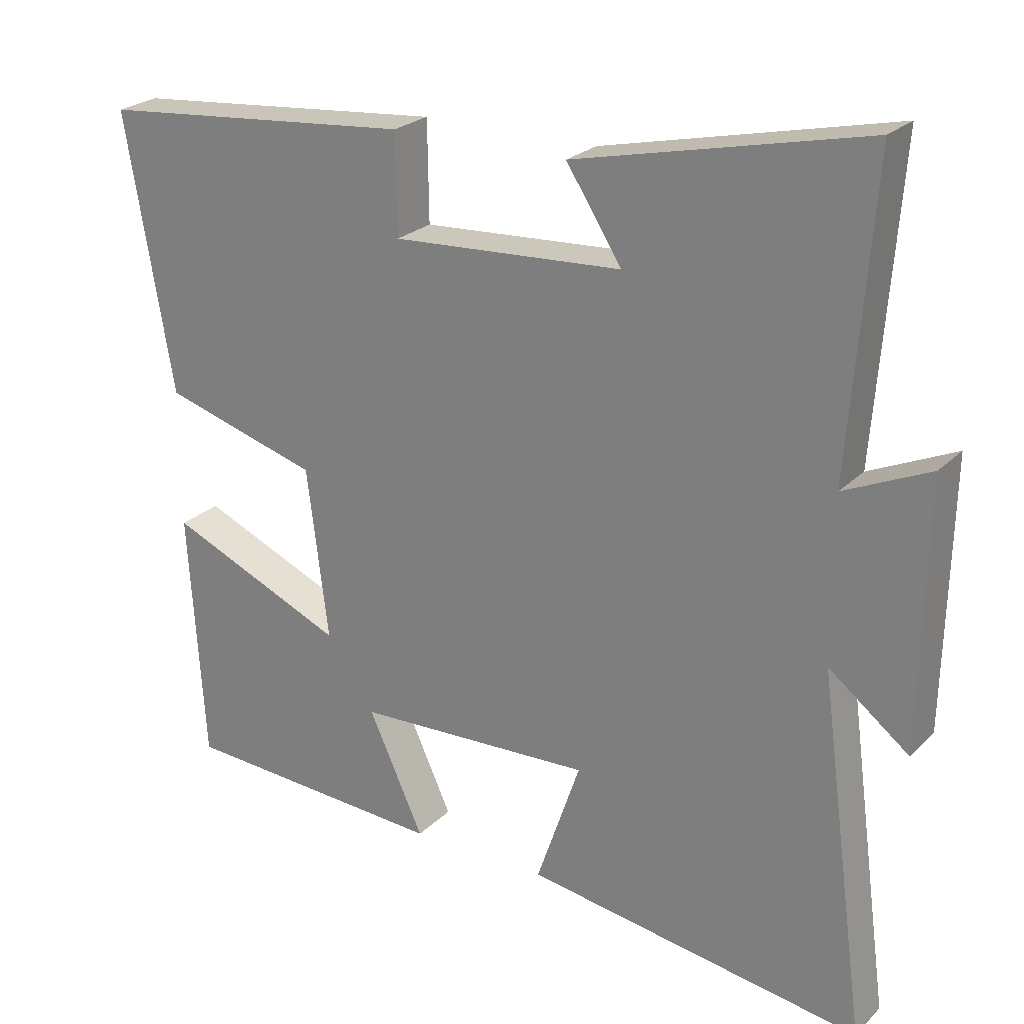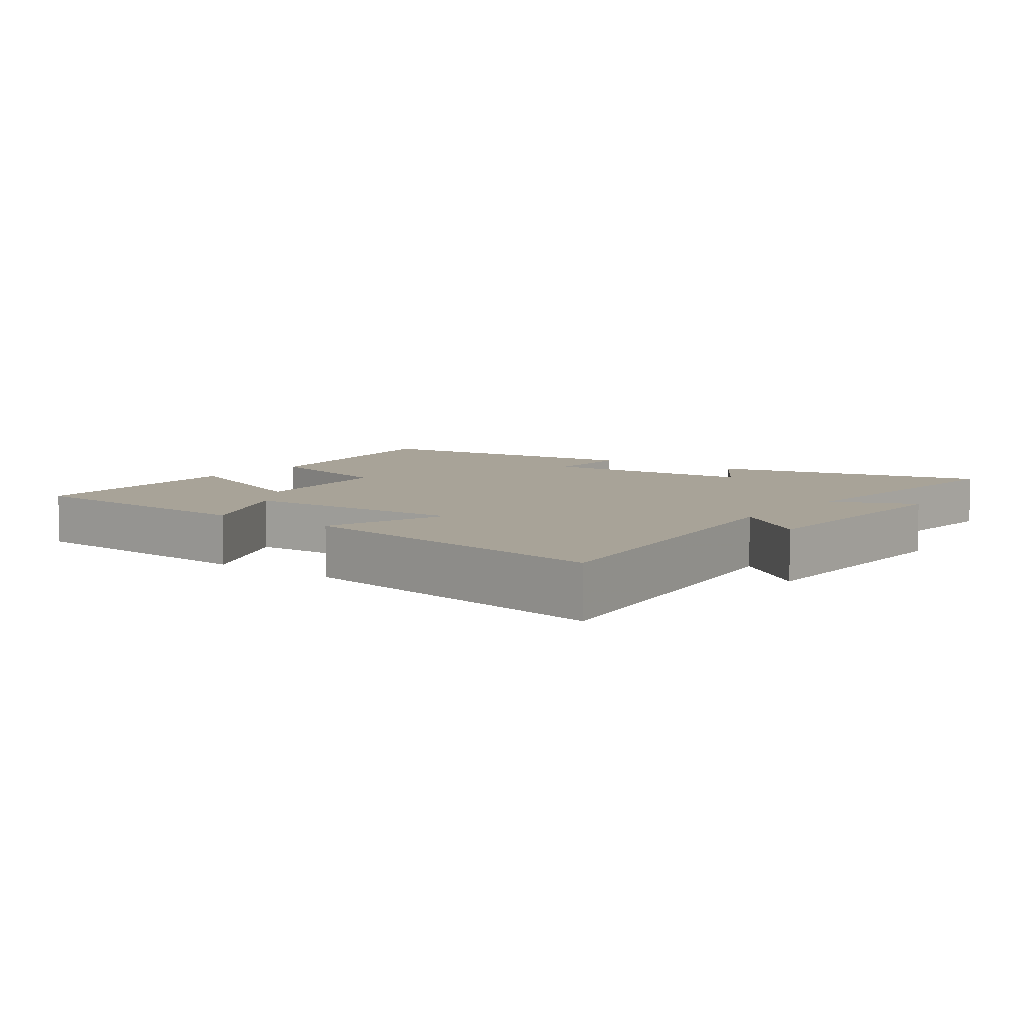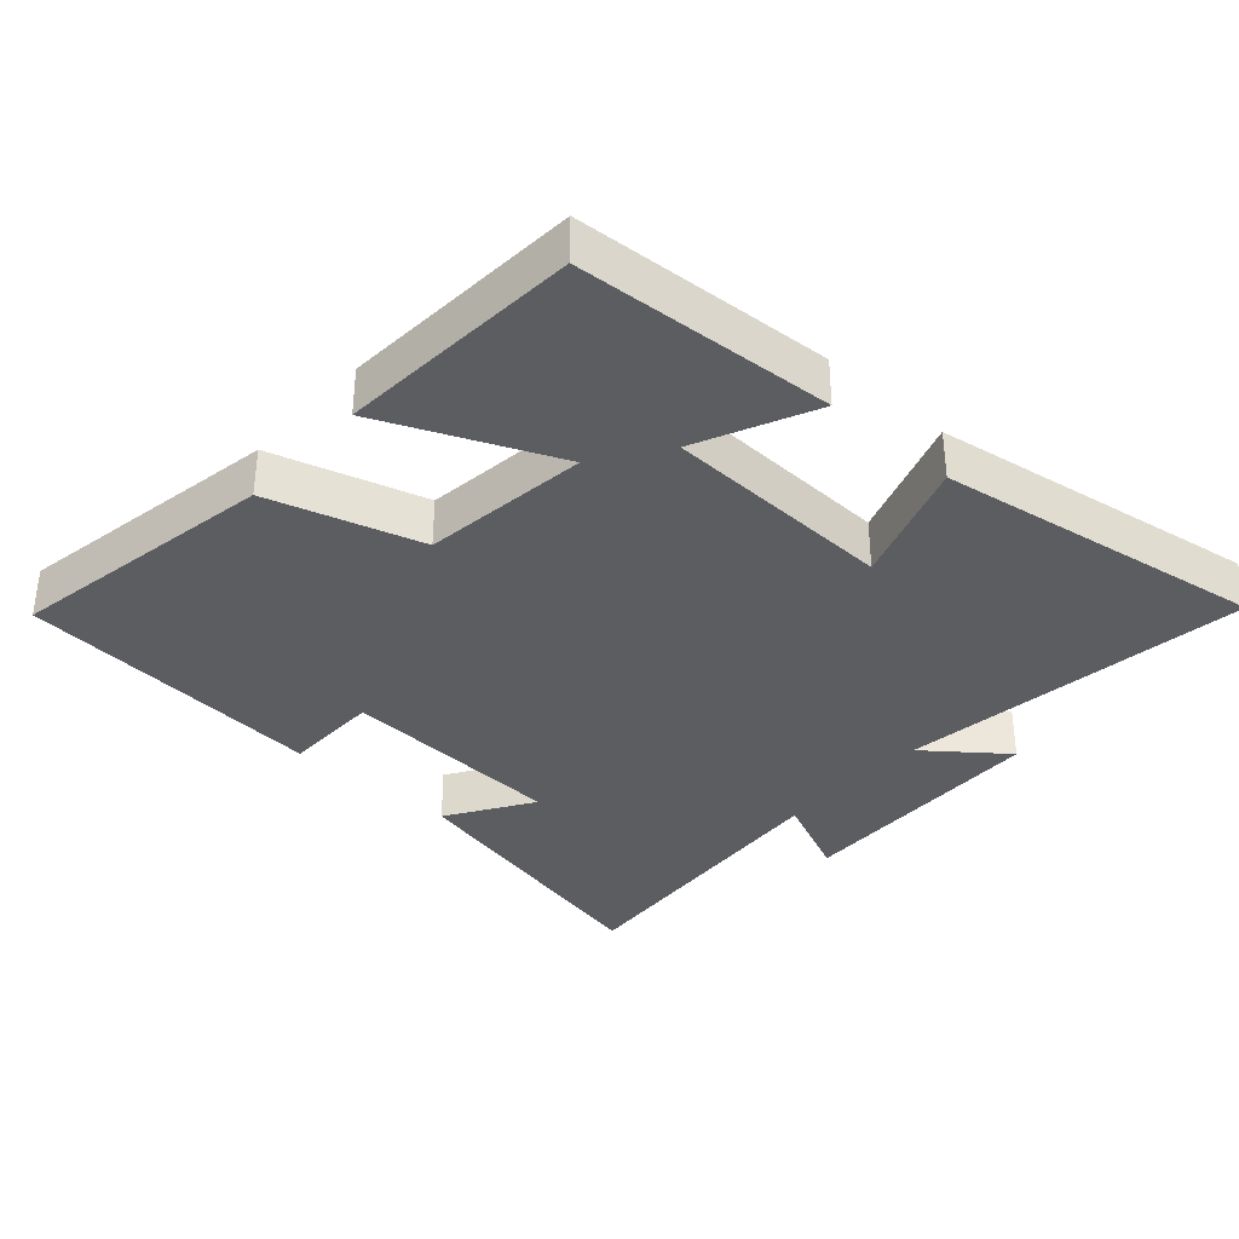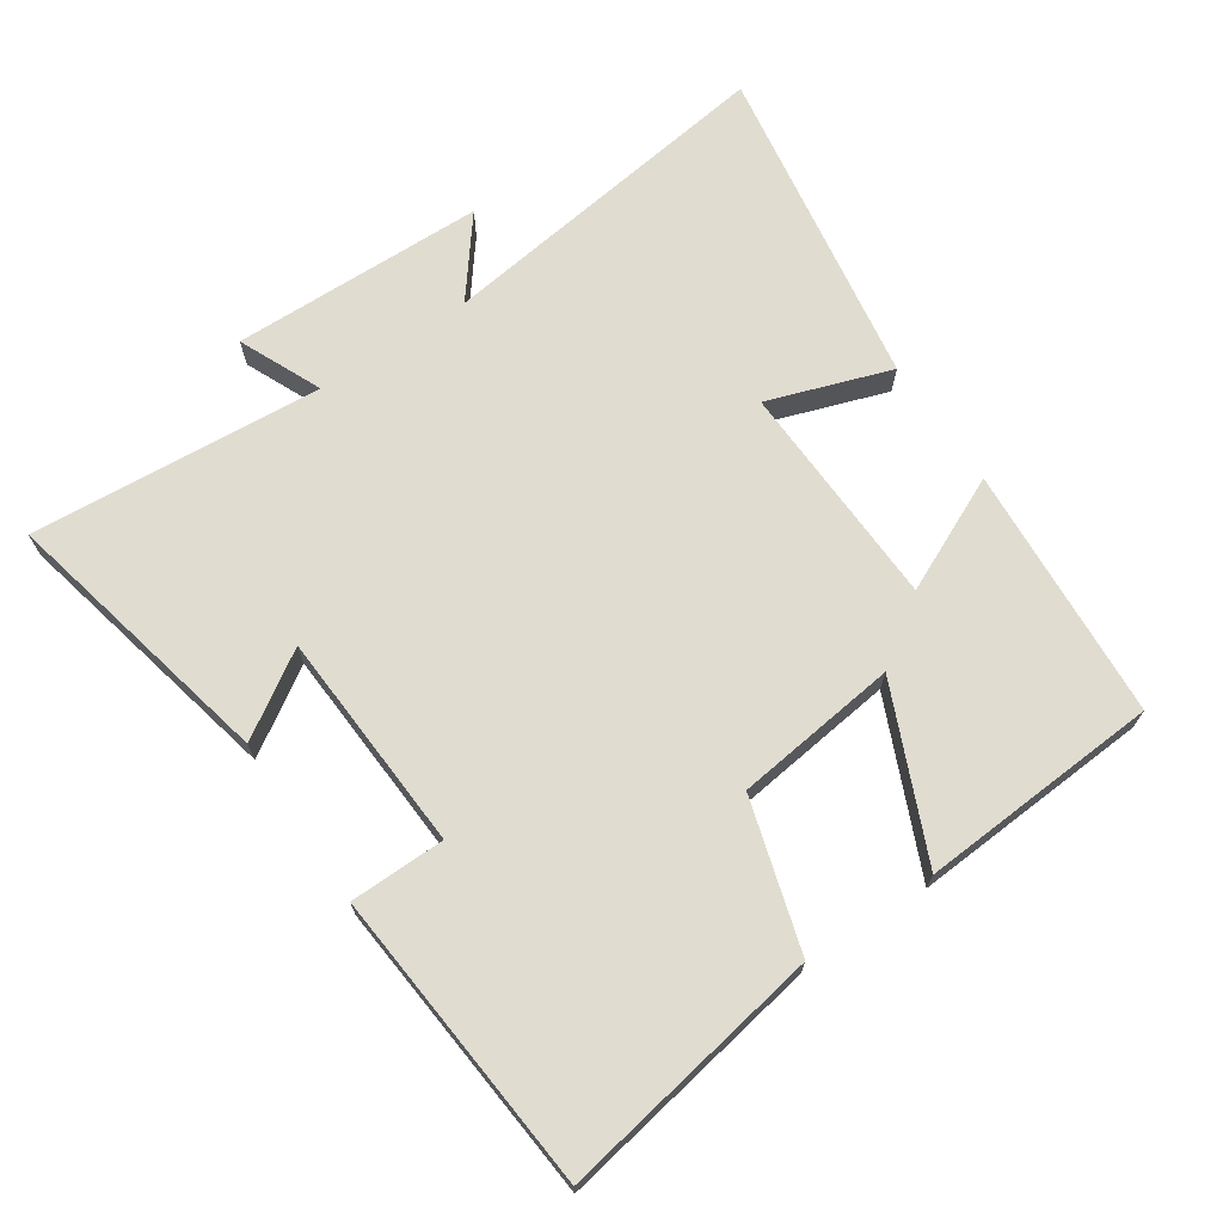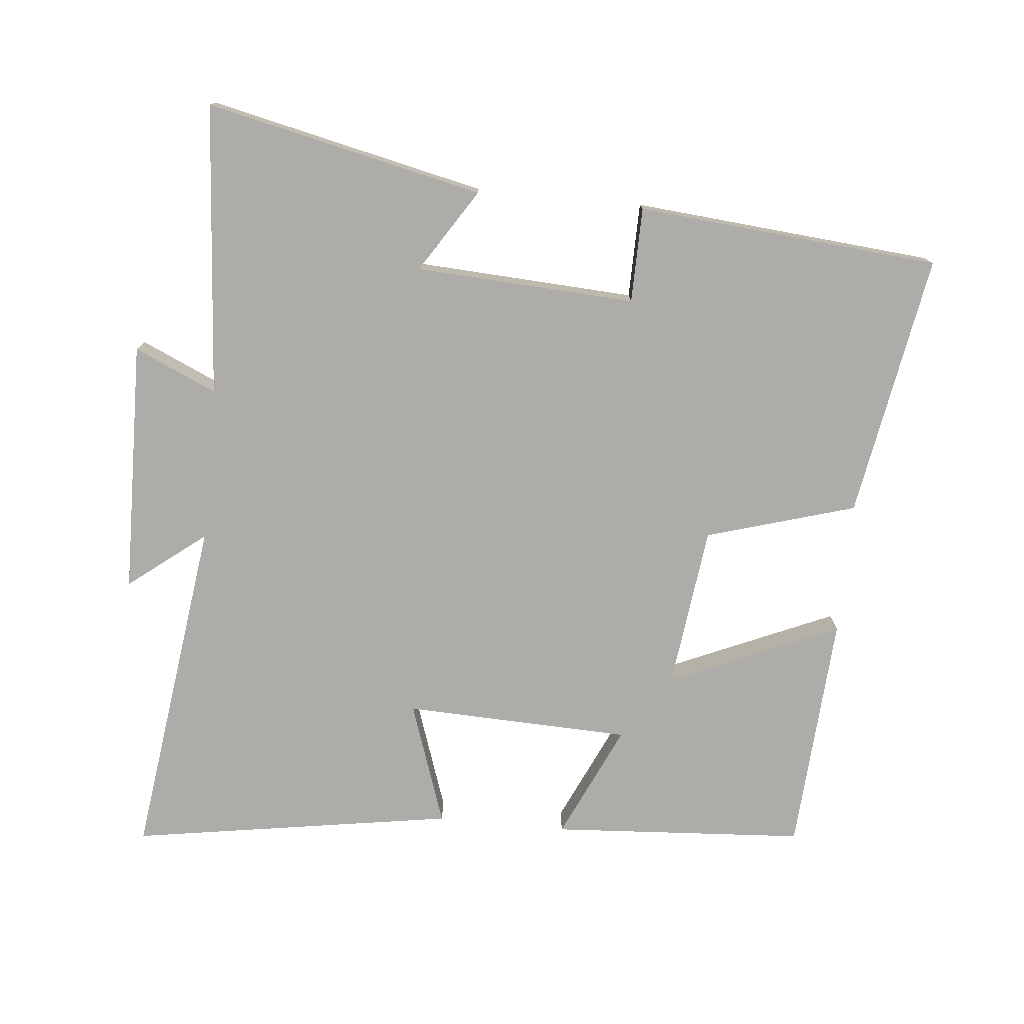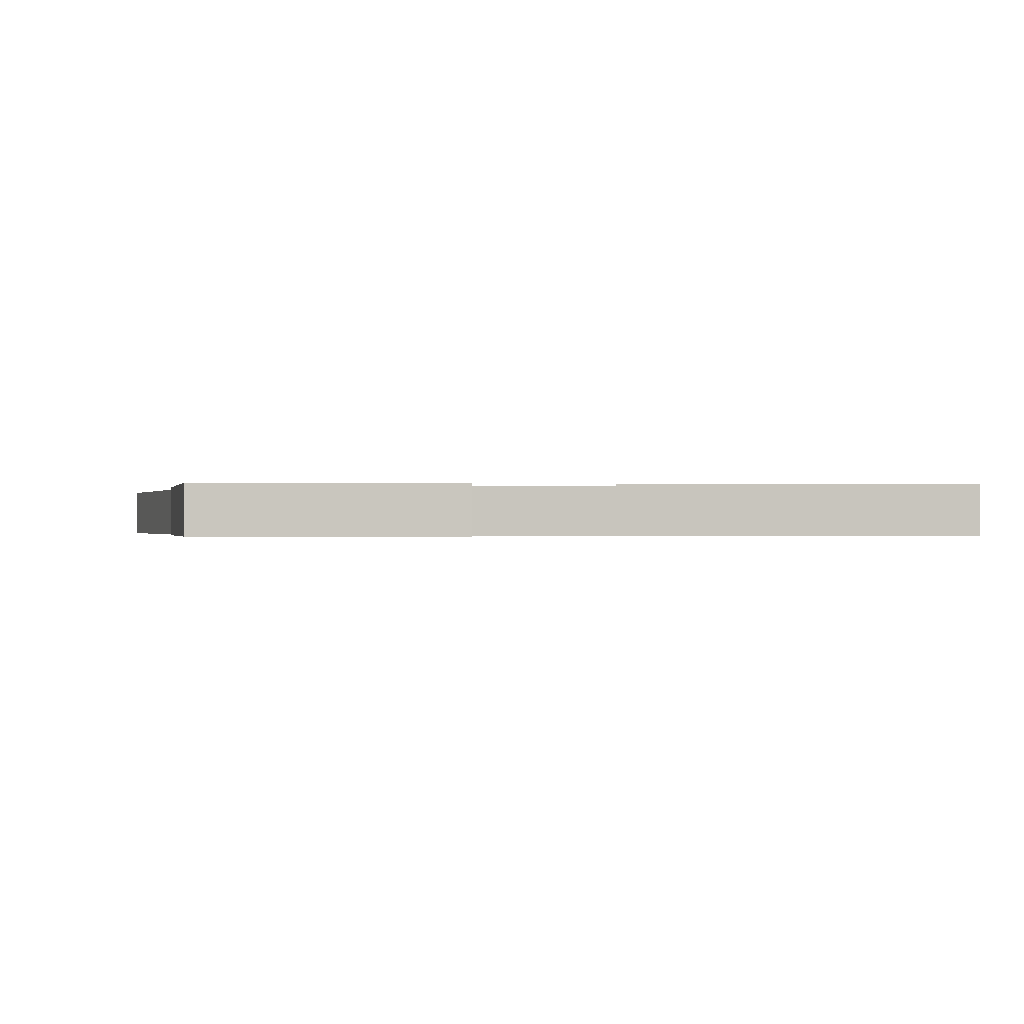
<metadata>
{"format":"obj","ext":"obj","renderer":"f3d","projection":"perspective","resolution":1024,"background":"white","views":[{"elev":24.0,"azim":-147.2,"up":"+Z"},{"elev":6.9,"azim":-143.2,"up":"+Y"},{"elev":-35.8,"azim":138.2,"up":"+Y"},{"elev":69.5,"azim":56.1,"up":"+Y"},{"elev":-76.6,"azim":-5.5,"up":"+Y"},{"elev":-0.3,"azim":171.5,"up":"+Y"}]}
</metadata>
<code>
v -0.533 0.07 0.591
v -0.125 0.07 0.5
v -0.203 0.07 0.378
v 0.121 0.07 0.36
v 0.123 0.07 0.5
v 0.568 0.07 0.461
v 0.5 0.07 0.073
v 0.28 0.07 0.008
v 0.25 0.07 -0.232
v 0.5 0.07 -0.123
v 0.477 0.07 -0.476
v 0.103 0.07 -0.5
v 0.181 0.07 -0.331
v -0.153 0.07 -0.319
v -0.091 0.07 -0.5
v -0.568 0.07 -0.576
v -0.5 0.07 -0.069
v -0.613 0.07 -0.157
v -0.621 0.07 0.215
v -0.5 0.07 0.161
v -0.533 0 0.591
v -0.125 0 0.5
v -0.203 0 0.378
v 0.121 0 0.36
v 0.123 0 0.5
v 0.568 0 0.461
v 0.5 0 0.073
v 0.28 0 0.008
v 0.25 0 -0.232
v 0.5 0 -0.123
v 0.477 0 -0.476
v 0.103 0 -0.5
v 0.181 0 -0.331
v -0.153 0 -0.319
v -0.091 0 -0.5
v -0.568 0 -0.576
v -0.5 0 -0.069
v -0.613 0 -0.157
v -0.621 0 0.215
v -0.5 0 0.161
f 17 18 19 20
f 14 15 16 17
f 13 14 17 20
f 11 12 13
f 10 11 13
f 9 10 13
f 13 20 1
f 9 13 1
f 8 9 1
f 6 7 8
f 5 6 8
f 4 5 8
f 3 4 8
f 1 2 3
f 1 3 8
f 40 39 38 37
f 37 36 35 34
f 40 37 34 33
f 33 32 31
f 33 31 30
f 33 30 29
f 21 40 33
f 21 33 29
f 21 29 28
f 28 27 26
f 28 26 25
f 28 25 24
f 28 24 23
f 23 22 21
f 28 23 21
f 1 21 22 2
f 2 22 23 3
f 3 23 24 4
f 4 24 25 5
f 5 25 26 6
f 6 26 27 7
f 7 27 28 8
f 8 28 29 9
f 9 29 30 10
f 10 30 31 11
f 11 31 32 12
f 12 32 33 13
f 13 33 34 14
f 14 34 35 15
f 15 35 36 16
f 16 36 37 17
f 17 37 38 18
f 18 38 39 19
f 19 39 40 20
f 20 40 21 1

</code>
